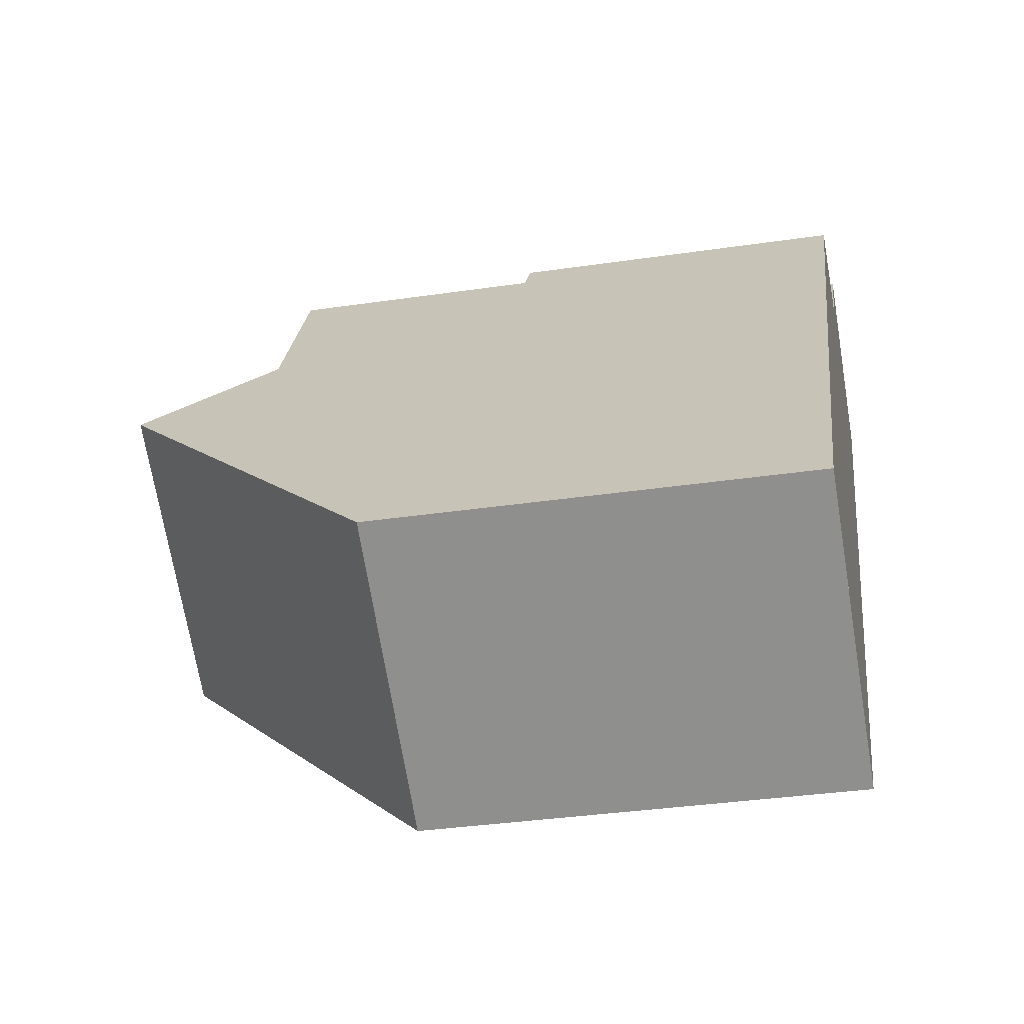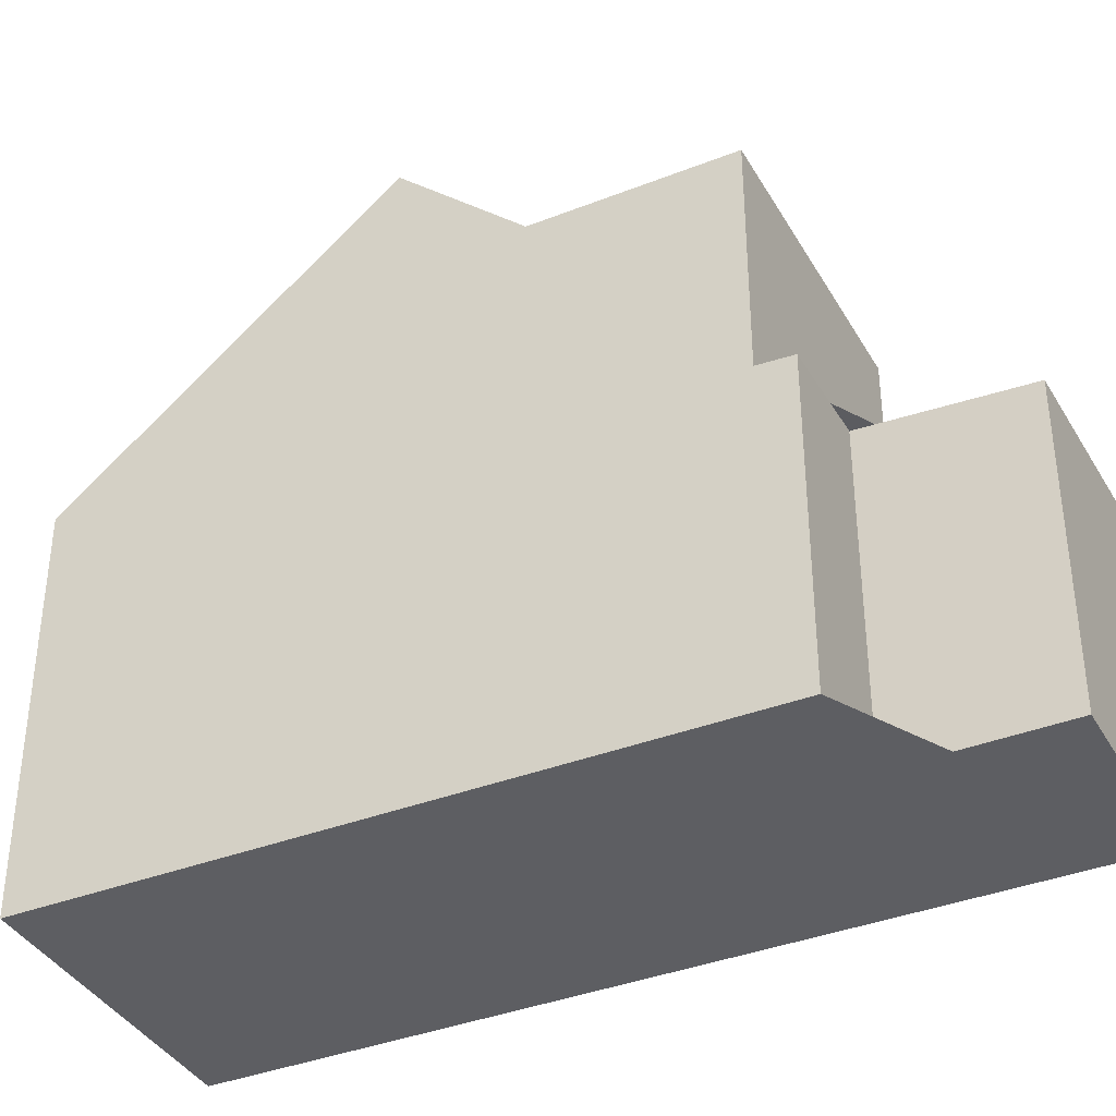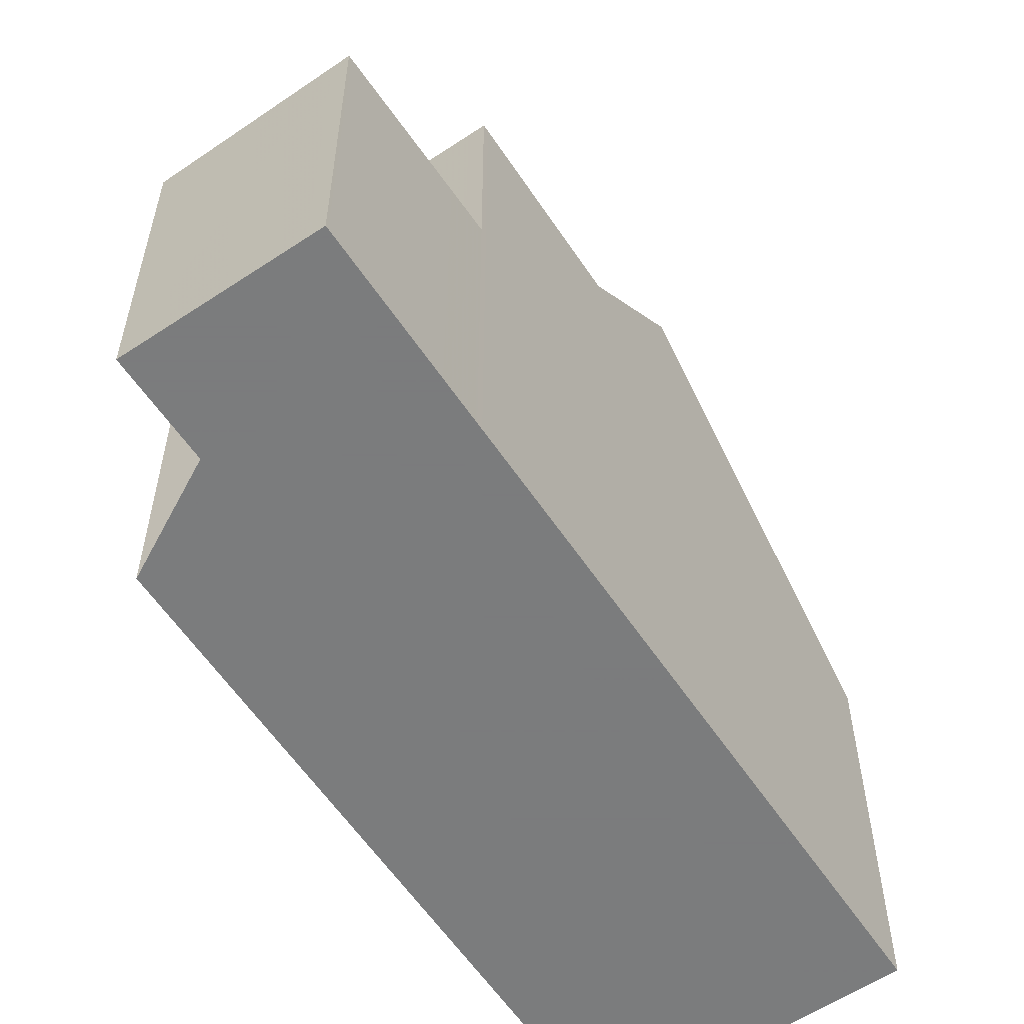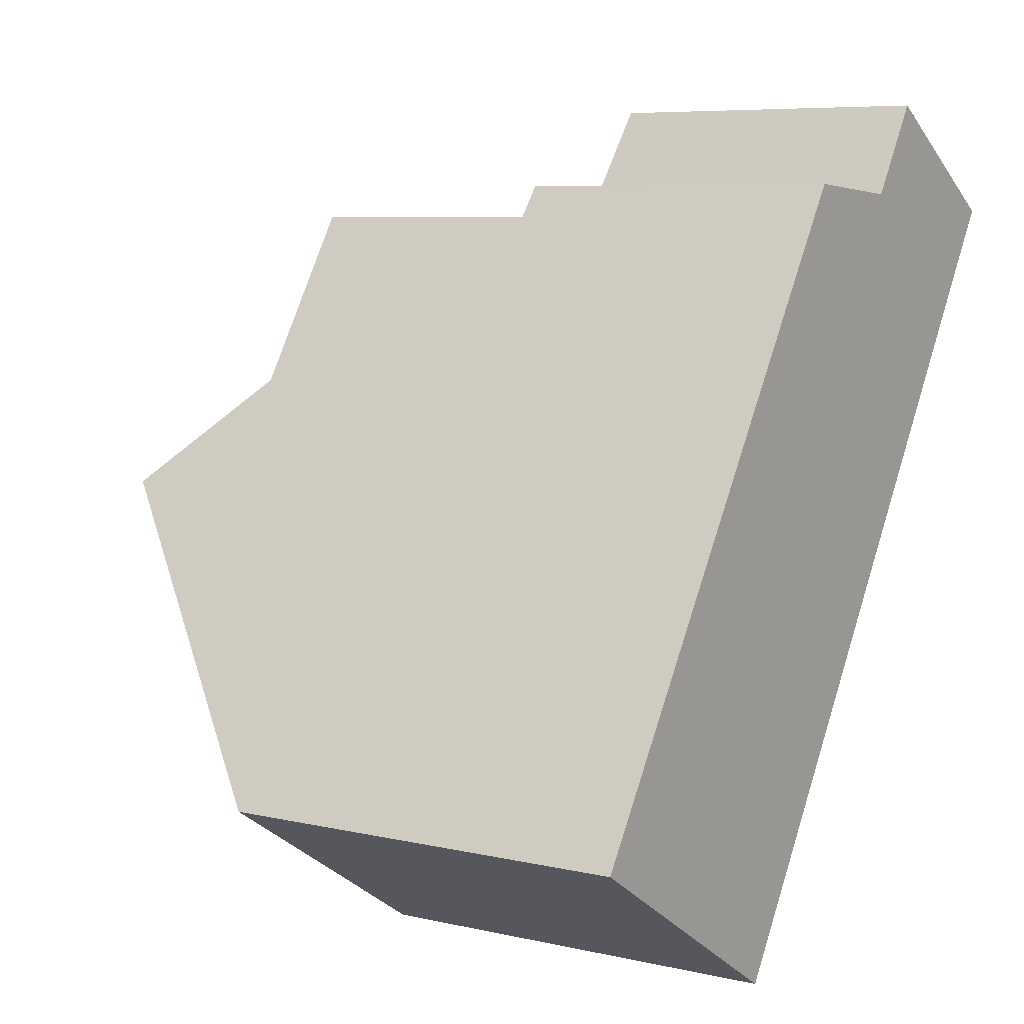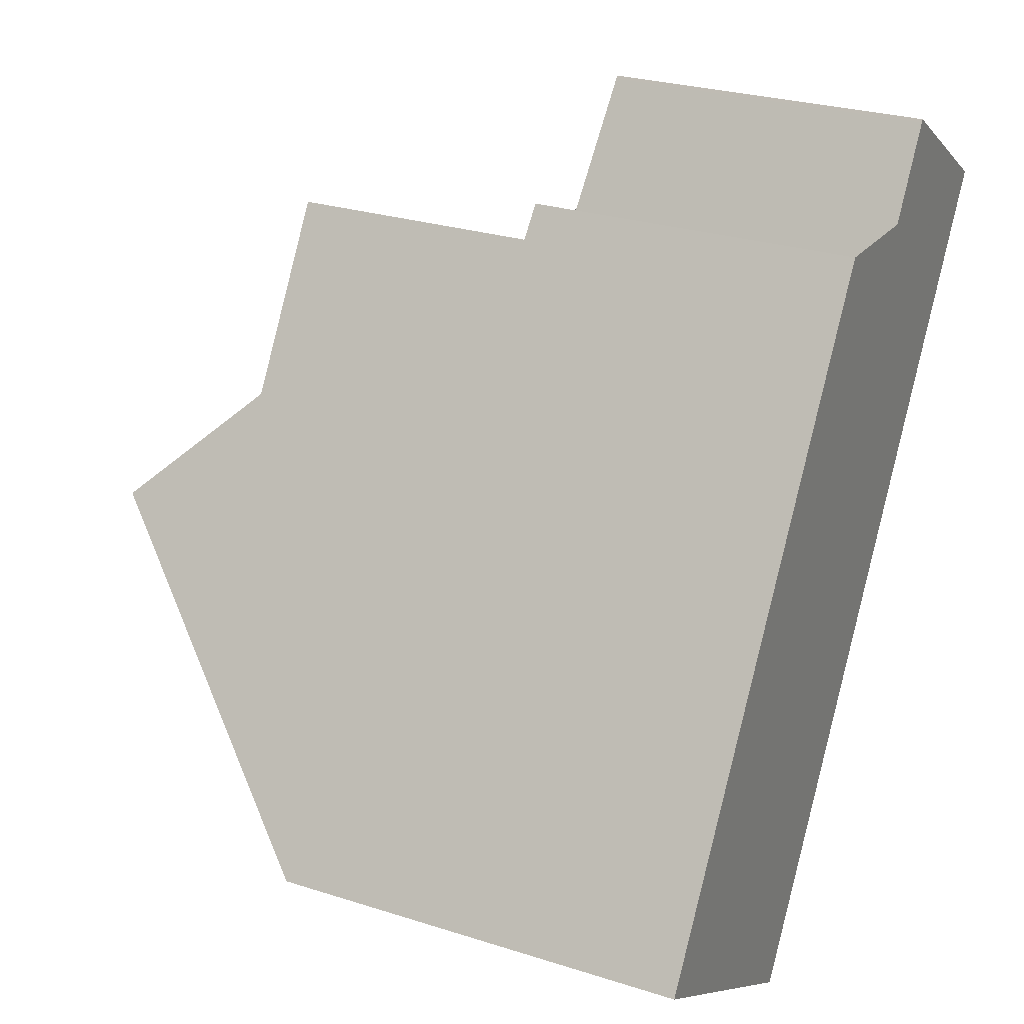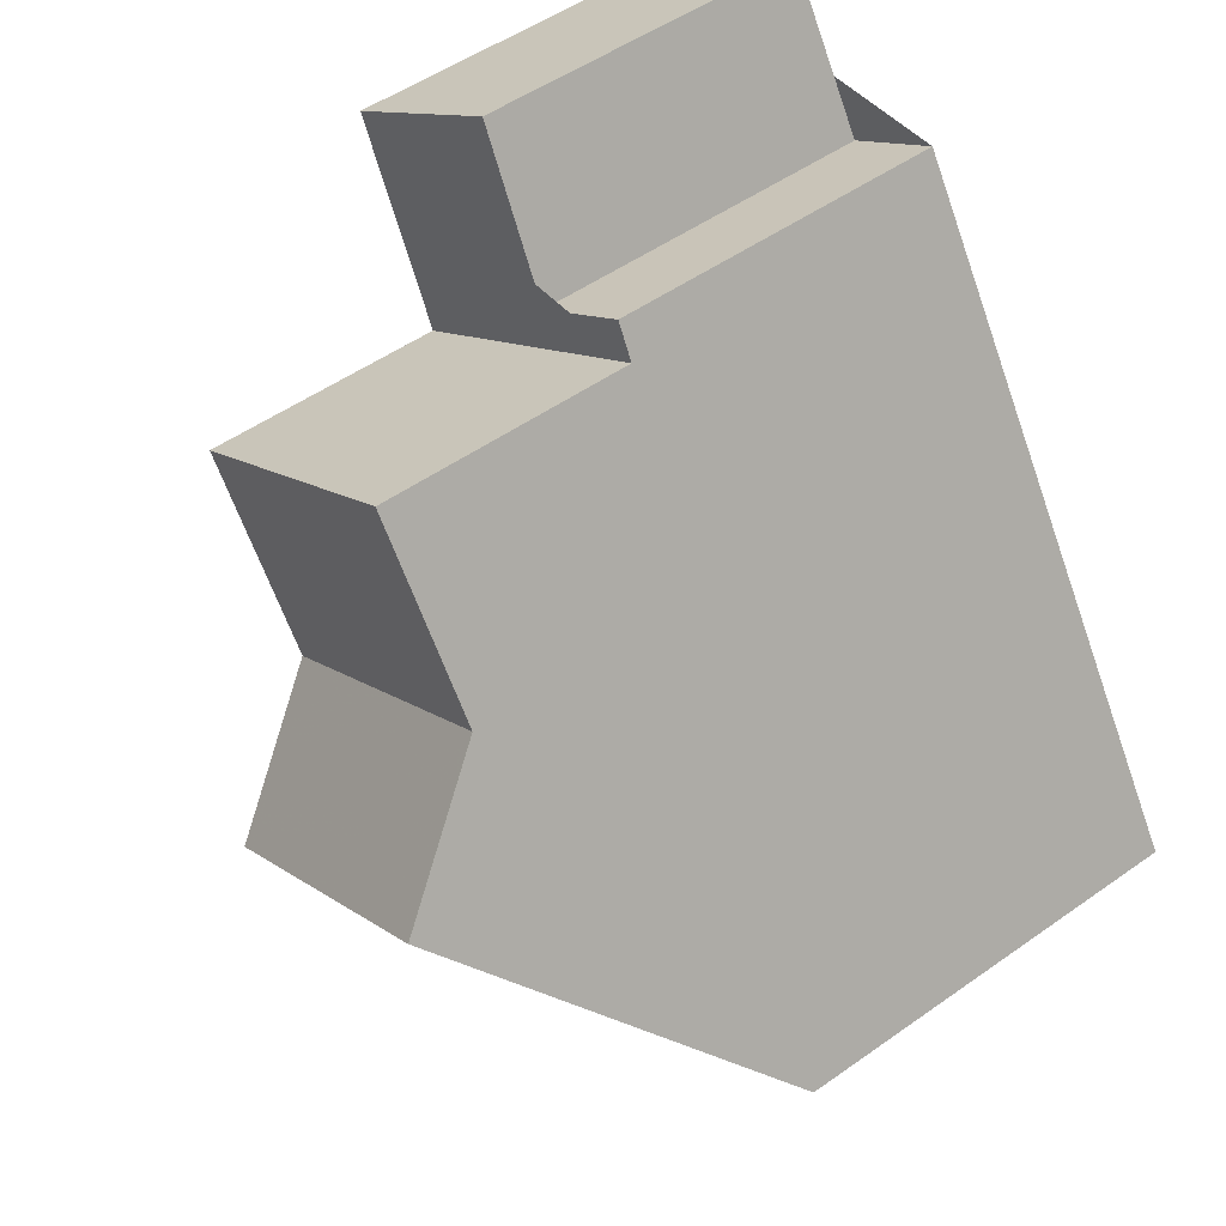
<metadata>
{"format":"obj","ext":"obj","renderer":"f3d","projection":"perspective","resolution":1024,"background":"white","views":[{"elev":-34.8,"azim":101.2,"up":"+Y"},{"elev":-38.6,"azim":148.8,"up":"+Z"},{"elev":-58.6,"azim":-113.6,"up":"+Z"},{"elev":6.9,"azim":123.9,"up":"+Y"},{"elev":27.0,"azim":116.4,"up":"+Y"},{"elev":50.9,"azim":52.3,"up":"+Y"}]}
</metadata>
<code>
v -359.9 -862.3 4.181
v -357.3 -860.7 4.151
v -364.7 -855 3.384
v -363 -853.9 3.281
v -362.1 -855.3 3.382
v -361.2 -854.7 3.325
v -358.3 -859.1 5.761
v -361 -860.7 5.775
v -359.1 -857.8 6.992
v -361.8 -859.5 7.007
v -360.8 -860.6 5.774
v -361.6 -859.4 7.006
v -360.1 -858.5 6.997
v -359.2 -857.8 6.992
v -361.8 -859.5 7.007
v -359.1 -857.8 6.992
v -363.6 -856.7 5.843
v -361 -855 5.828
v -362.5 -858.4 5.814
v -359.8 -856.7 5.8
v -363 -853.9 3.283
v -364.7 -855 3.386
v -363 -854 3.286
v -363 -853.9 3.284
v -361 -855 3.347
v -361.9 -855.6 3.407
v -363.6 -856.7 3.506
v -363.6 -856.7 3.506
v -361 -855 3.347
v -361.6 -859.4 7.006
v -359.8 -856.7 5.8
v -362.5 -858.4 5.814
v -362.3 -855.2 3.371
v -363.8 -856.3 3.478
v -362.2 -855.1 3.368
v -363.6 -856.7 3.916
v -361 -855 3.916
v -364.5 -854.9 3.377
v -364.5 -854.9 3.375
v -363.4 -856.6 3.497
v -359.8 -862.2 4.179
v -362.3 -858.3 5.813
v -362.3 -858.3 5.813
v -363.4 -856.6 5.842
v -363.7 -856.2 3.468
v -363.4 -856.6 3.497
v -363.4 -856.6 3.916
v -360.1 -858.5 6.997
v -359.3 -859.7 5.766
v -358.3 -861.3 4.163
v -360.8 -857.4 5.805
v -360.8 -857.4 5.805
v -361.9 -855.6 3.407
v -361.9 -855.6 5.834
v -361.9 -855.6 3.916
v -363.4 -856.6 5.842
v -363.6 -856.7 5.843
v -361 -855 5.828
v -361.9 -855.6 5.834
v -363.6 -856.7 5.842
v -363.4 -856.6 5.841
v -361.9 -855.7 5.833
v -360.9 -855.1 5.827
v -359.2 -857.8 6.992
v -357.3 -860.7 4.151
v -358.4 -859.1 5.761
v -359.9 -856.8 5.8
v -359.9 -856.8 5.8
v -361 -855 5.828
v -360.9 -855.1 5.827
v -361 -855 3.348
v -361.2 -854.7 3.326
v -361 -855 3.348
v -361 -855 5.828
v -361 -855 3.916
v -357.3 -860.6 4.169
v -357.3 -860.7 4.169
v -358.3 -861.3 4.18
v -359.8 -862.2 4.196
v -360 -862.3 4.198
v -357.5 -860.3 4.521
v -357.5 -860.3 4.521
v -358.5 -860.9 4.532
v -360 -861.8 4.548
v -360.2 -861.9 4.55
v -360 -862.3 4.198
v -359.9 -862.3 4.181
v -359.9 -862.3 0
v -360 -862.3 8.882e-16
v -357.3 -860.7 4.151
v -357.3 -860.7 4.151
v -357.3 -860.7 0
v -357.3 -860.7 0
v -364.5 -854.9 3.375
v -364.7 -855 3.384
v -364.7 -855 0
v -364.5 -854.9 0
v -363 -853.9 3.283
v -363 -853.9 3.281
v -363 -853.9 0
v -363 -853.9 0
v -361.2 -854.7 3.326
v -362.1 -855.3 3.382
v -362.1 -855.3 0
v -361.2 -854.7 -4.441e-16
v -361 -855 3.347
v -361.2 -854.7 3.325
v -361.2 -854.7 0
v -361 -855 0
v -357.5 -860.3 4.521
v -358.3 -859.1 5.761
v -358.3 -859.1 0
v -357.5 -860.3 0
v -361.8 -859.5 7.007
v -361 -860.7 5.775
v -361 -860.7 0
v -361.8 -859.5 0
v -358.3 -859.1 5.761
v -359.1 -857.8 6.992
v -359.1 -857.8 -8.882e-16
v -358.3 -859.1 0
v -362.5 -858.4 5.814
v -361.8 -859.5 7.007
v -361.8 -859.5 0
v -362.5 -858.4 0
v -359.1 -857.8 6.992
v -359.8 -856.7 5.8
v -359.8 -856.7 0
v -359.1 -857.8 -8.882e-16
v -362.2 -855.1 3.368
v -363 -853.9 3.283
v -363 -853.9 0
v -362.2 -855.1 0
v -364.7 -855 3.384
v -364.7 -855 3.386
v -364.7 -855 0
v -364.7 -855 0
v -363 -853.9 3.281
v -363 -853.9 3.284
v -363 -853.9 0
v -363 -853.9 0
v -363.8 -856.3 3.478
v -363.6 -856.7 3.506
v -363.6 -856.7 0
v -363.8 -856.3 0
v -363.6 -856.7 5.842
v -362.5 -858.4 5.814
v -362.5 -858.4 0
v -363.6 -856.7 -8.882e-16
v -364.7 -855 3.386
v -363.8 -856.3 3.478
v -363.8 -856.3 0
v -364.7 -855 0
v -362.1 -855.3 3.382
v -362.2 -855.1 3.368
v -362.2 -855.1 0
v -362.1 -855.3 0
v -363 -853.9 3.284
v -364.5 -854.9 3.375
v -364.5 -854.9 0
v -363 -853.9 0
v -359.9 -862.3 4.181
v -359.8 -862.2 4.179
v -359.8 -862.2 8.882e-16
v -359.9 -862.3 0
v -359.8 -862.2 4.179
v -358.3 -861.3 4.163
v -358.3 -861.3 0
v -359.8 -862.2 8.882e-16
v -360.9 -855.1 5.827
v -361 -855 5.828
v -361 -855 0
v -360.9 -855.1 0
v -363.6 -856.7 5.843
v -363.6 -856.7 5.842
v -363.6 -856.7 -8.882e-16
v -363.6 -856.7 0
v -359.8 -856.7 5.8
v -360.9 -855.1 5.827
v -360.9 -855.1 0
v -359.8 -856.7 0
v -358.3 -861.3 4.163
v -357.3 -860.7 4.151
v -357.3 -860.7 0
v -358.3 -861.3 0
v -361.2 -854.7 3.325
v -361.2 -854.7 3.326
v -361.2 -854.7 -4.441e-16
v -361.2 -854.7 0
v -357.3 -860.7 4.151
v -357.3 -860.6 4.169
v -357.3 -860.6 -8.882e-16
v -357.3 -860.7 0
v -360.2 -861.9 4.55
v -360 -862.3 4.198
v -360 -862.3 8.882e-16
v -360.2 -861.9 0
v -357.3 -860.6 4.169
v -357.5 -860.3 4.521
v -357.5 -860.3 0
v -357.3 -860.6 -8.882e-16
v -361 -860.7 5.775
v -360.2 -861.9 4.55
v -360.2 -861.9 0
v -361 -860.7 0
v -359.9 -862.3 0
v -364.7 -855 0
v -363 -853.9 0
v -362.1 -855.3 0
v -361.2 -854.7 0
v -357.3 -860.7 0
f 39 24 23 38
f 84 11 49 83
f 49 11 12 13
f 11 8 10 12
f 48 30 43 51
f 38 23 33 45
f 33 23 21 35
f 24 4 21 23
f 40 28 36 47
f 45 33 26 46
f 72 6 25 71
f 47 36 17 44
f 38 22 3 39
f 85 8 11 84
f 30 15 19 43
f 45 34 22 38
f 73 53 55 75
f 46 27 34 45
f 75 55 54 74
f 82 66 7 81
f 14 9 7 66
f 67 20 16 64
f 53 40 47 55
f 55 47 44 54
f 61 42 32 60
f 70 63 31 68
f 62 52 42 61
f 60 57 56 61
f 69 58 63 70
f 61 56 59 62
f 83 49 66 82
f 66 49 13 14
f 64 48 51 67
f 68 52 62 70
f 70 62 59 69
f 71 26 33 35 5 72
f 75 37 29 73
f 74 18 37 75
f 76 2 65 77
f 77 65 50 78
f 78 50 41 79
f 79 41 1 80
f 81 76 77 82
f 82 77 78 83
f 83 78 79 84
f 84 79 80 85
f 87 88 89 86
f 91 92 93 90
f 95 96 97 94
f 99 100 101 98
f 103 104 105 102
f 107 108 109 106
f 111 112 113 110
f 115 116 117 114
f 119 120 121 118
f 123 124 125 122
f 127 128 129 126
f 131 132 133 130
f 135 136 137 134
f 139 140 141 138
f 143 144 145 142
f 147 148 149 146
f 151 152 153 150
f 155 156 157 154
f 159 160 161 158
f 163 164 165 162
f 167 168 169 166
f 171 172 173 170
f 175 176 177 174
f 179 180 181 178
f 183 184 185 182
f 187 188 189 186
f 191 192 193 190
f 195 196 197 194
f 199 200 201 198
f 203 204 205 202
f 207 208 209 210 211 206

</code>
